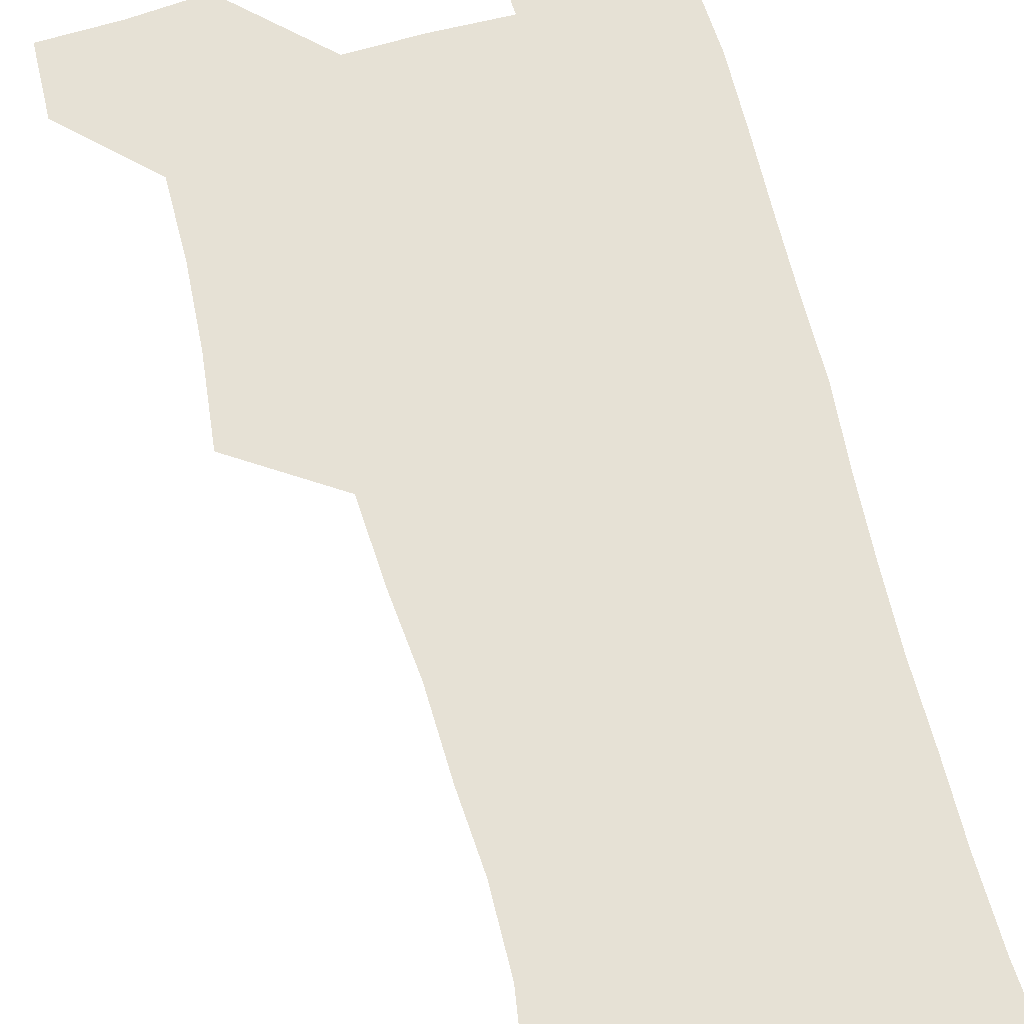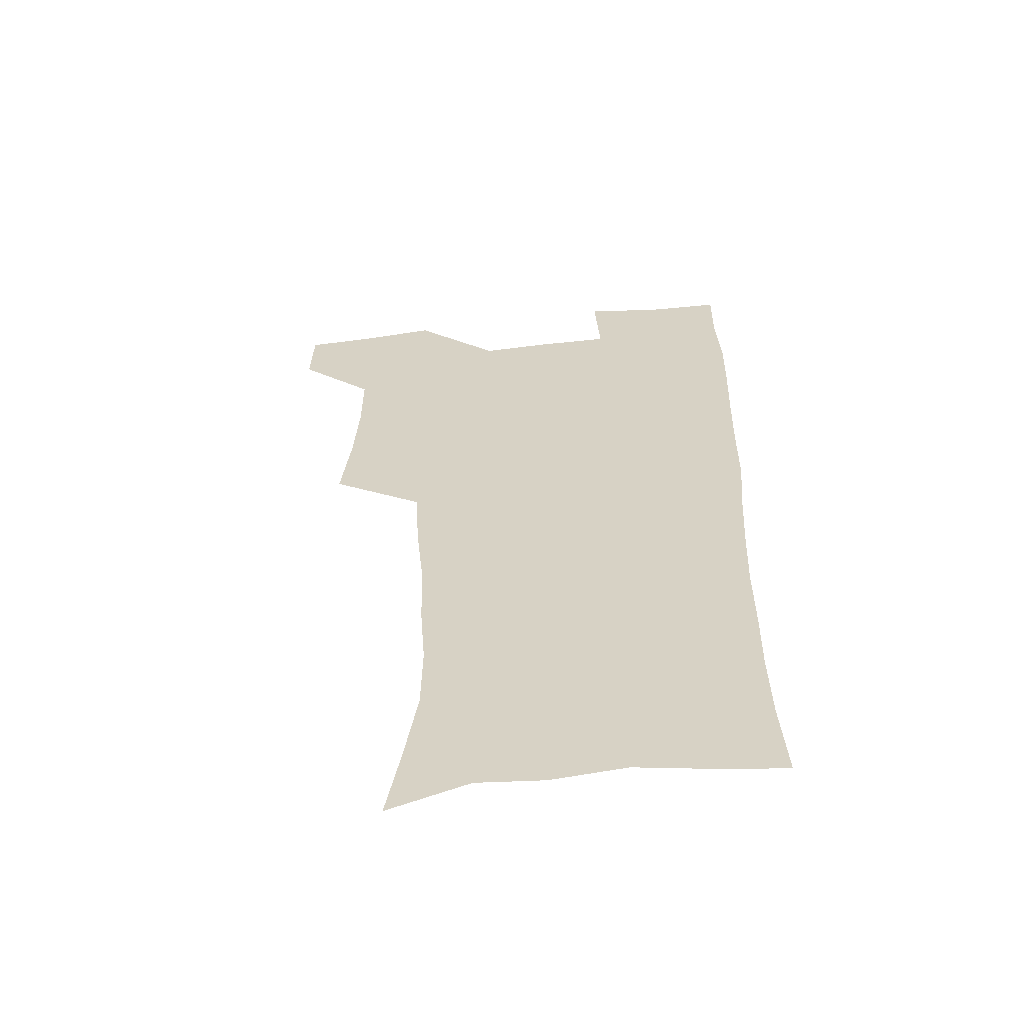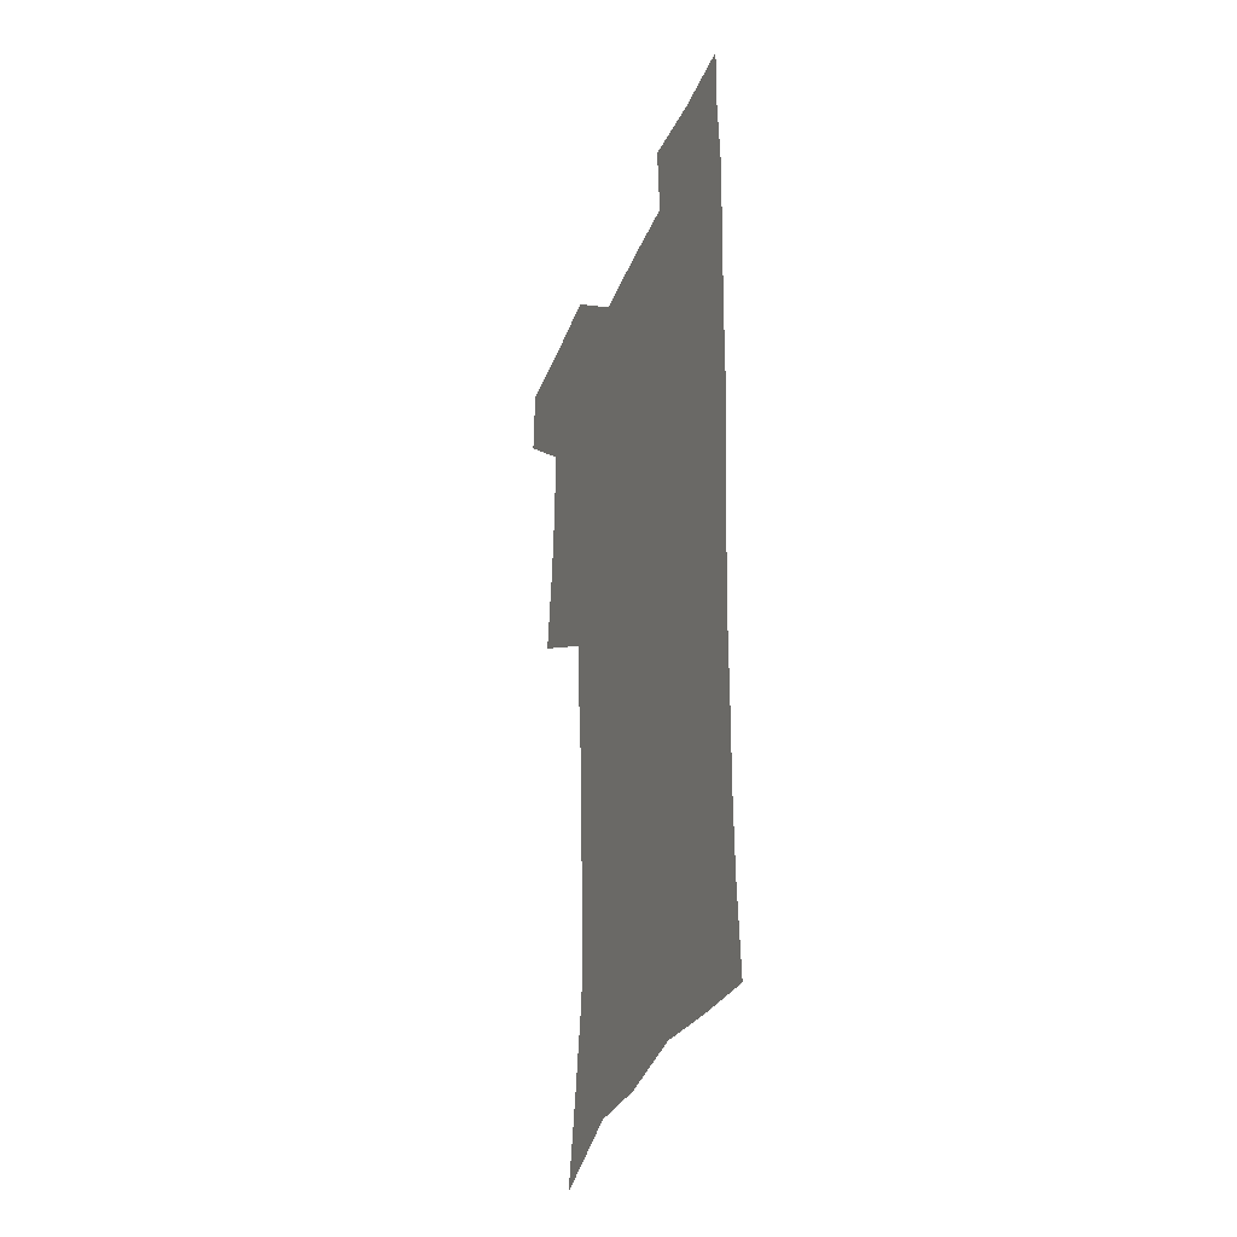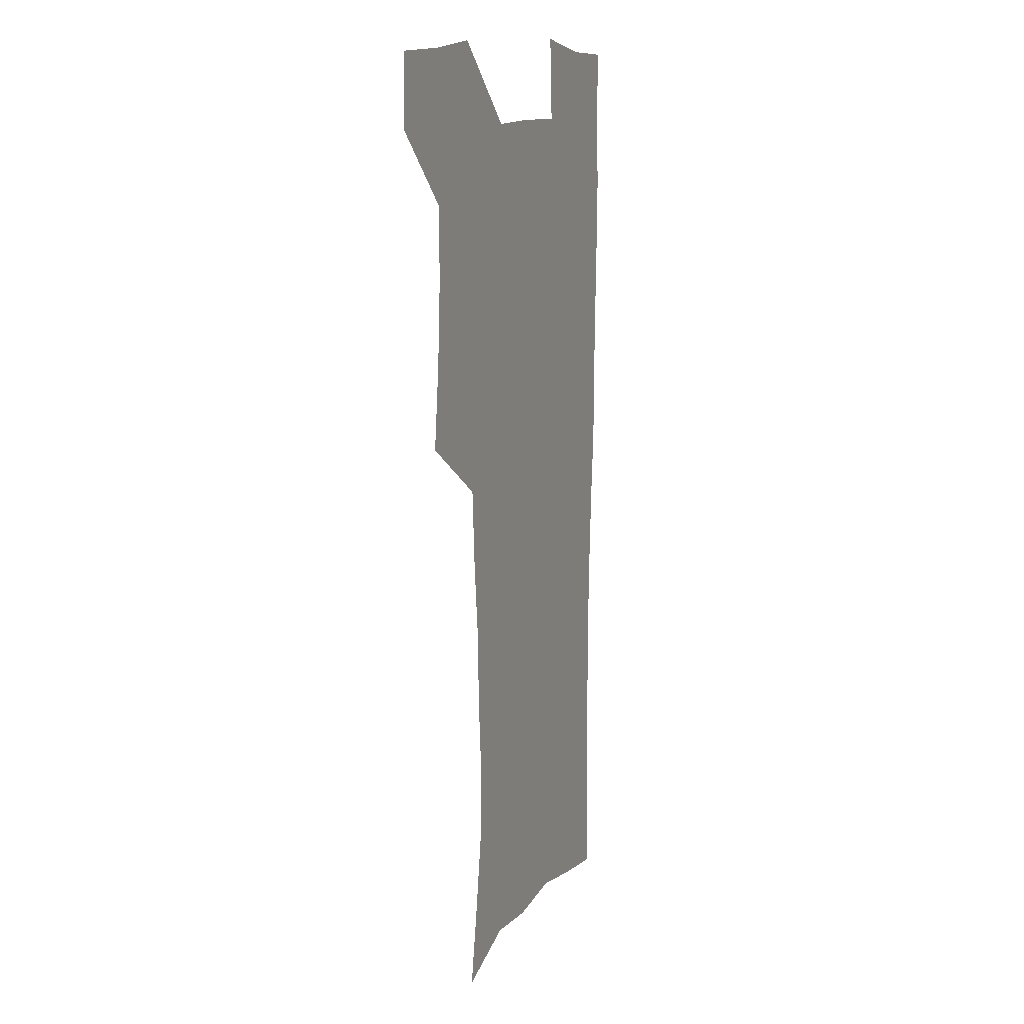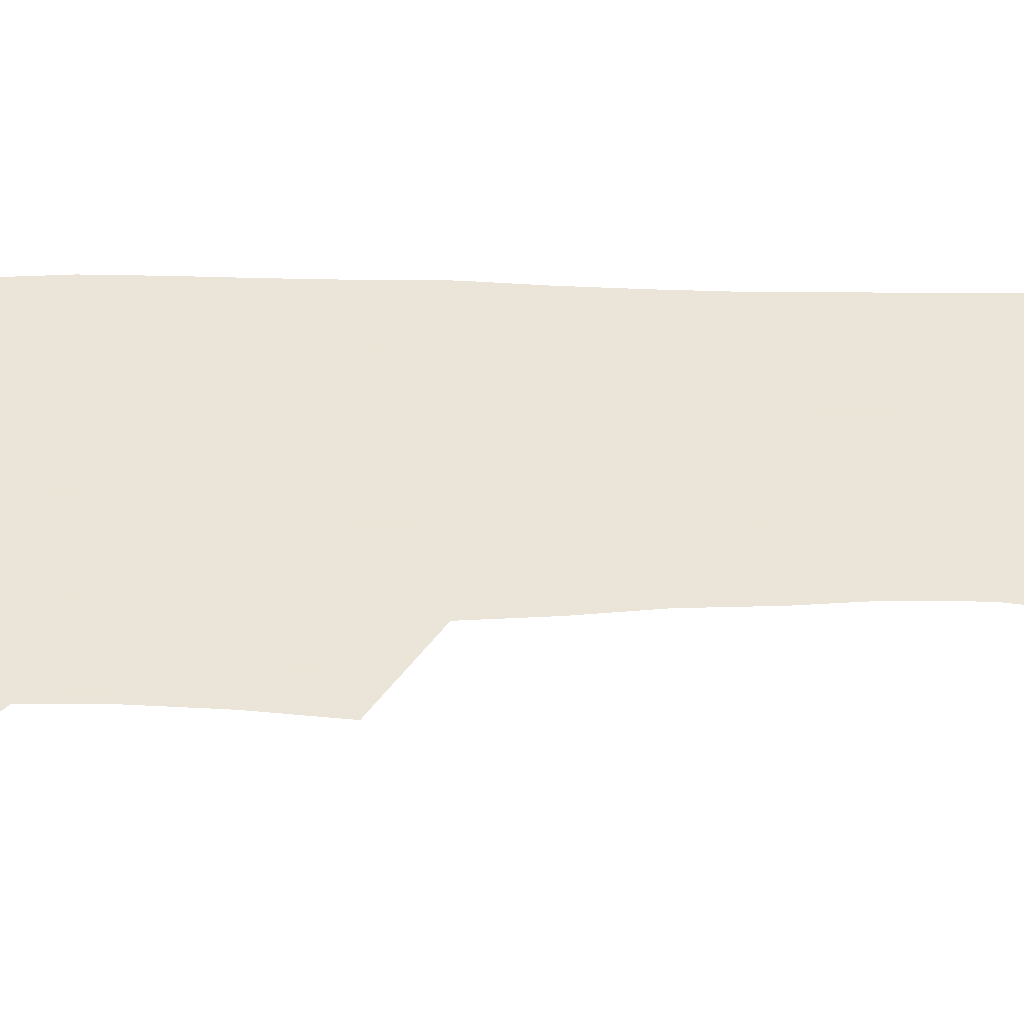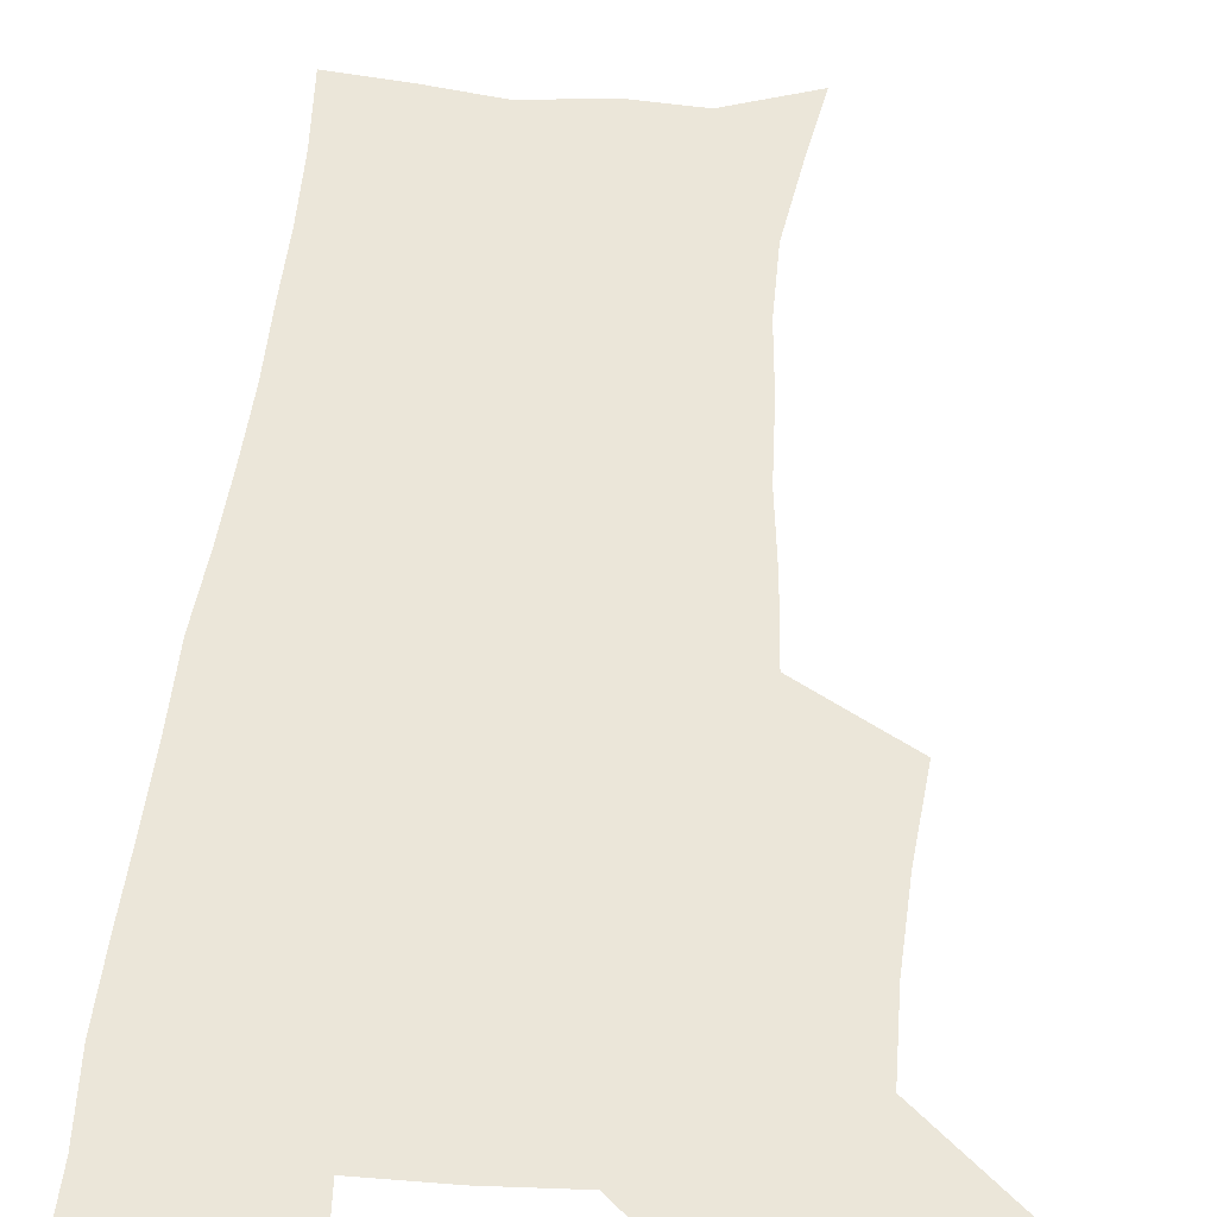
<metadata>
{"format":"obj","ext":"obj","renderer":"f3d","projection":"perspective","resolution":1024,"background":"white","views":[{"elev":64.5,"azim":-14.7,"up":"+Z"},{"elev":-60.1,"azim":6.4,"up":"+Y"},{"elev":-37.1,"azim":69.2,"up":"+Y"},{"elev":12.4,"azim":-67.4,"up":"+Y"},{"elev":45.5,"azim":-89.9,"up":"+Z"},{"elev":47.8,"azim":-175.4,"up":"+Z"}]}
</metadata>
<code>
v 479.5 539.1 0
v 480.3 568.4 0
v 504.9 411.7 0
v 508.6 445.8 0
v 510.5 478 0
v 510.6 508.7 0
v 513.2 538.5 0
v 510 569.8 0
v 539.1 165.1 0
v 544.6 197.1 0
v 549.7 231.5 0
v 550.1 262.5 0
v 548 291.6 0
v 547 324.4 0
v 544 355.1 0
v 542.1 387.3 0
v 543.1 420.4 0
v 543.3 451 0
v 544 480.9 0
v 546.1 510.3 0
v 543.4 539.7 0
v 538.9 573 0
v 571.3 176.8 0
v 576.8 211.8 0
v 578.3 243.3 0
v 577.9 272.8 0
v 575.9 301.1 0
v 575.9 333.7 0
v 575.3 365 0
v 574.8 395.3 0
v 574.1 424.6 0
v 574.8 454.5 0
v 574.4 482.8 0
v 574.6 510.9 0
v 573.7 539.2 0
v 598.4 174.4 0
v 603.6 217.9 0
v 604.1 248.3 0
v 603.6 277 0
v 603.6 308.6 0
v 603.2 338.4 0
v 602.9 368.3 0
v 602.7 397.4 0
v 602.8 426.9 0
v 603 455.6 0
v 603.3 483.7 0
v 603.1 511.3 0
v 602.3 540.3 0
v 628.2 177.6 0
v 629 216.6 0
v 629.3 247.8 0
v 629.2 279.2 0
v 629.4 307.8 0
v 629.3 339.1 0
v 629.5 368.4 0
v 629.9 397.4 0
v 630.3 426.3 0
v 630.7 455.1 0
v 631.1 483.4 0
v 631.3 511.5 0
v 631.4 540 0
v 629.5 574.8 0
v 657.3 172.4 0
v 655 213.3 0
v 655.8 242.5 0
v 655 275.7 0
v 655.2 306.1 0
v 655.8 335.9 0
v 656.5 365.8 0
v 657.3 395.2 0
v 658.3 424.3 0
v 659.1 453.5 0
v 659.5 482.5 0
v 659.4 511.3 0
v 660.4 539.1 0
v 661.2 569.3 0
v 685.5 168.6 0
v 683.4 204.2 0
v 682.9 235.6 0
v 683.5 265.9 0
v 683.6 297.2 0
v 684.7 327.6 0
v 686.4 357.7 0
v 688.8 387.3 0
v 689.1 418.7 0
v 689.8 449.4 0
v 690.9 479.4 0
v 691.5 509.3 0
v 689.9 539.4 0
v 690.5 568.3 0
f 6 7 1
f 1 7 2
f 7 8 2
f 16 17 3
f 3 17 4
f 17 18 4
f 4 18 5
f 18 19 5
f 5 19 6
f 19 20 6
f 6 20 7
f 20 21 7
f 7 21 8
f 21 22 8
f 9 23 10
f 23 24 10
f 10 24 11
f 24 25 11
f 11 25 12
f 25 26 12
f 12 26 13
f 26 27 13
f 13 27 14
f 27 28 14
f 14 28 15
f 28 29 15
f 15 29 16
f 29 30 16
f 16 30 17
f 30 31 17
f 17 31 18
f 31 32 18
f 18 32 19
f 32 33 19
f 19 33 20
f 33 34 20
f 20 34 21
f 34 35 21
f 21 35 22
f 23 36 24
f 36 37 24
f 24 37 25
f 37 38 25
f 25 38 26
f 38 39 26
f 26 39 27
f 39 40 27
f 27 40 28
f 40 41 28
f 28 41 29
f 41 42 29
f 29 42 30
f 42 43 30
f 30 43 31
f 43 44 31
f 31 44 32
f 44 45 32
f 32 45 33
f 45 46 33
f 33 46 34
f 46 47 34
f 34 47 35
f 47 48 35
f 36 49 37
f 49 50 37
f 37 50 38
f 50 51 38
f 38 51 39
f 51 52 39
f 39 52 40
f 52 53 40
f 40 53 41
f 53 54 41
f 41 54 42
f 54 55 42
f 42 55 43
f 55 56 43
f 43 56 44
f 56 57 44
f 44 57 45
f 57 58 45
f 45 58 46
f 58 59 46
f 46 59 47
f 59 60 47
f 47 60 48
f 60 61 48
f 49 63 50
f 63 64 50
f 50 64 51
f 64 65 51
f 51 65 52
f 65 66 52
f 52 66 53
f 66 67 53
f 53 67 54
f 67 68 54
f 54 68 55
f 68 69 55
f 55 69 56
f 69 70 56
f 56 70 57
f 70 71 57
f 57 71 58
f 71 72 58
f 58 72 59
f 72 73 59
f 59 73 60
f 73 74 60
f 60 74 61
f 74 75 61
f 61 75 62
f 75 76 62
f 63 77 64
f 77 78 64
f 64 78 65
f 78 79 65
f 65 79 66
f 79 80 66
f 66 80 67
f 80 81 67
f 67 81 68
f 81 82 68
f 68 82 69
f 82 83 69
f 69 83 70
f 83 84 70
f 70 84 71
f 84 85 71
f 71 85 72
f 85 86 72
f 72 86 73
f 86 87 73
f 73 87 74
f 87 88 74
f 74 88 75
f 88 89 75
f 75 89 76
f 89 90 76

</code>
